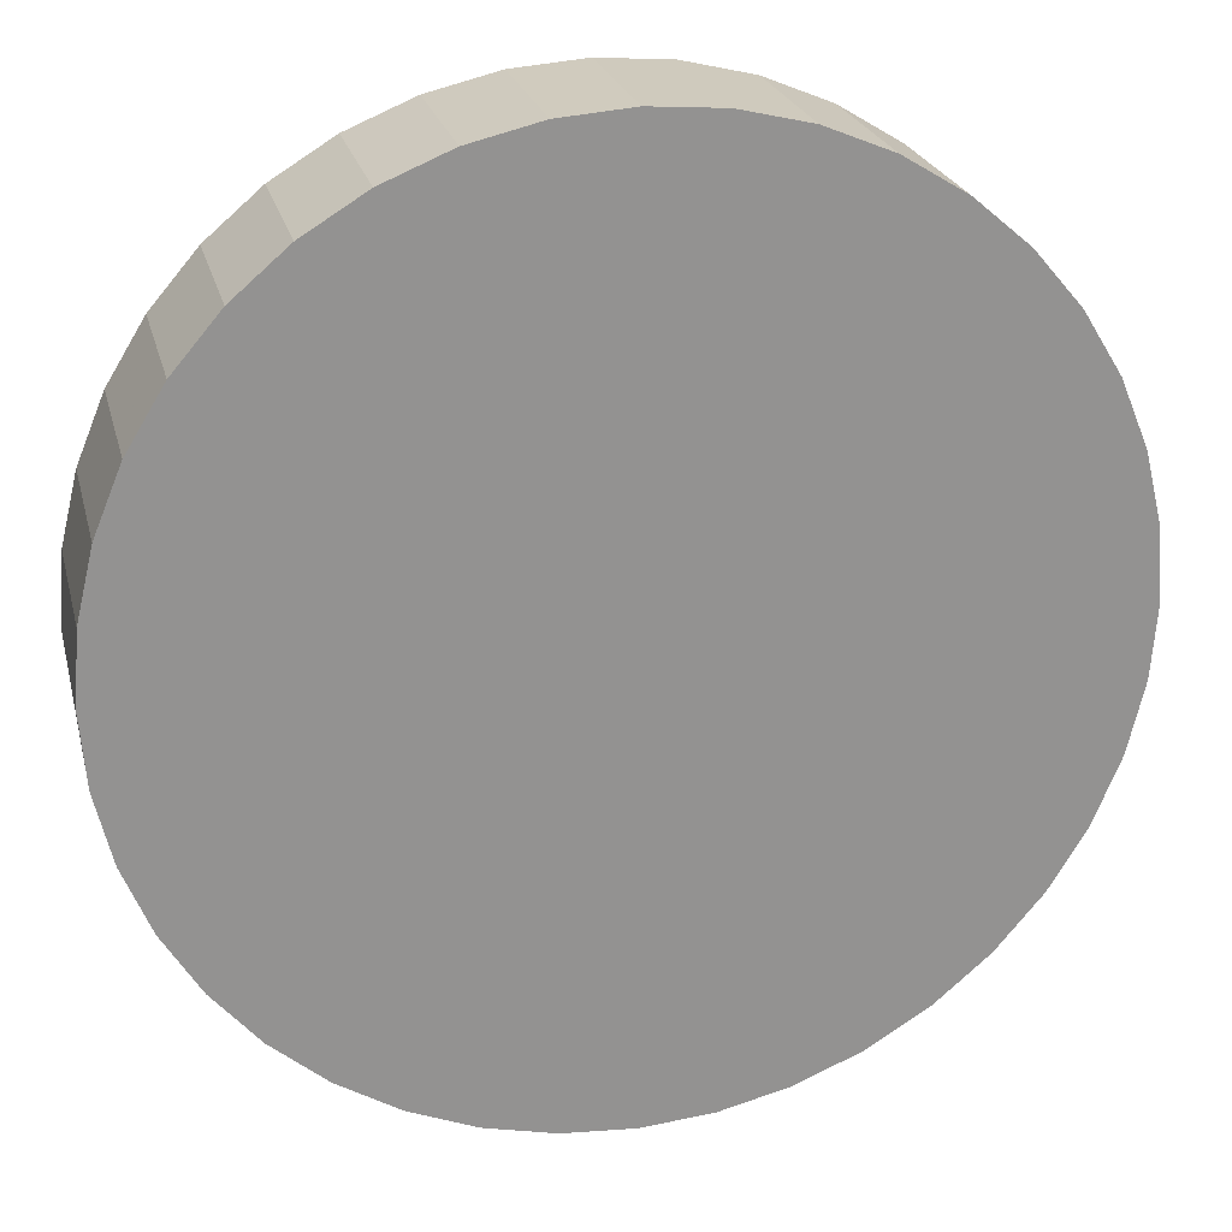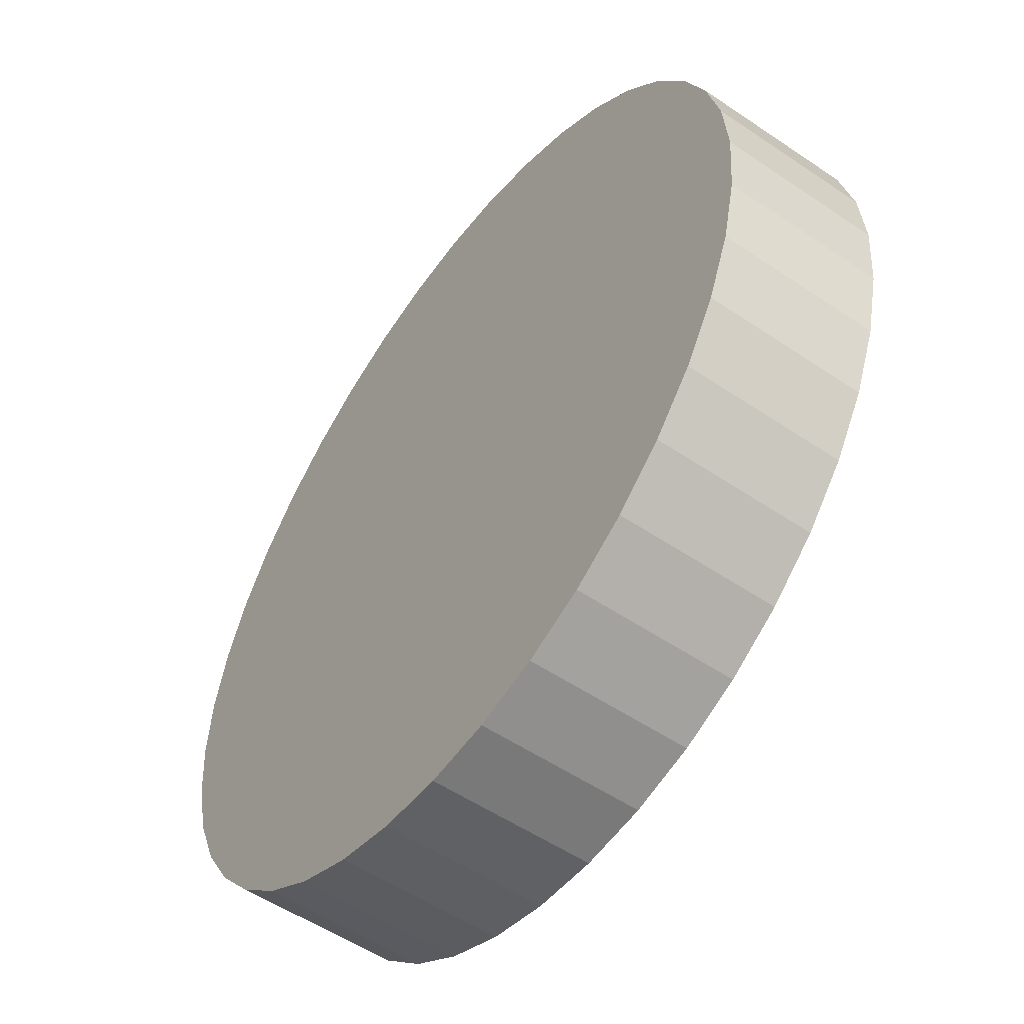
<metadata>
{"format":"obj","ext":"obj","renderer":"f3d","projection":"perspective","resolution":1024,"background":"white","views":[{"elev":23.6,"azim":166.4,"up":"+Y"},{"elev":-53.9,"azim":54.2,"up":"+Y"}]}
</metadata>
<code>
v 4.526e-17 -8.765e-17 0.1792
v 4.526e-17 -8.765e-17 -0.1792
v 0.9838 -8.765e-17 0.1792
v 0.9717 0.1539 0.1792
v 0.9357 0.304 0.1792
v 0.8766 0.4466 0.1792
v 0.7959 0.5783 0.1792
v 0.6957 0.6957 0.1792
v 0.5783 0.7959 0.1792
v 0.4466 0.8766 0.1792
v 0.304 0.9357 0.1792
v 0.1539 0.9717 0.1792
v 1.055e-16 0.9838 0.1792
v -0.1539 0.9717 0.1792
v -0.304 0.9357 0.1792
v -0.4466 0.8766 0.1792
v -0.5783 0.7959 0.1792
v -0.6957 0.6957 0.1792
v -0.7959 0.5783 0.1792
v -0.8766 0.4466 0.1792
v -0.9357 0.304 0.1792
v -0.9717 0.1539 0.1792
v -0.9838 3.283e-17 0.1792
v -0.9717 -0.1539 0.1792
v -0.9357 -0.304 0.1792
v -0.8766 -0.4466 0.1792
v -0.7959 -0.5783 0.1792
v -0.6957 -0.6957 0.1792
v -0.5783 -0.7959 0.1792
v -0.4466 -0.8766 0.1792
v -0.304 -0.9357 0.1792
v -0.1539 -0.9717 0.1792
v -1.355e-16 -0.9838 0.1792
v 0.1539 -0.9717 0.1792
v 0.304 -0.9357 0.1792
v 0.4466 -0.8766 0.1792
v 0.5783 -0.7959 0.1792
v 0.6957 -0.6957 0.1792
v 0.7959 -0.5783 0.1792
v 0.8766 -0.4466 0.1792
v 0.9357 -0.304 0.1792
v 0.9717 -0.1539 0.1792
v 0.9838 -8.765e-17 0.1344
v 0.9717 0.1539 0.1344
v 0.9357 0.304 0.1344
v 0.8766 0.4466 0.1344
v 0.7959 0.5783 0.1344
v 0.6957 0.6957 0.1344
v 0.5783 0.7959 0.1344
v 0.4466 0.8766 0.1344
v 0.304 0.9357 0.1344
v 0.1539 0.9717 0.1344
v 1.055e-16 0.9838 0.1344
v -0.1539 0.9717 0.1344
v -0.304 0.9357 0.1344
v -0.4466 0.8766 0.1344
v -0.5783 0.7959 0.1344
v -0.6957 0.6957 0.1344
v -0.7959 0.5783 0.1344
v -0.8766 0.4466 0.1344
v -0.9357 0.304 0.1344
v -0.9717 0.1539 0.1344
v -0.9838 3.283e-17 0.1344
v -0.9717 -0.1539 0.1344
v -0.9357 -0.304 0.1344
v -0.8766 -0.4466 0.1344
v -0.7959 -0.5783 0.1344
v -0.6957 -0.6957 0.1344
v -0.5783 -0.7959 0.1344
v -0.4466 -0.8766 0.1344
v -0.304 -0.9357 0.1344
v -0.1539 -0.9717 0.1344
v -1.355e-16 -0.9838 0.1344
v 0.1539 -0.9717 0.1344
v 0.304 -0.9357 0.1344
v 0.4466 -0.8766 0.1344
v 0.5783 -0.7959 0.1344
v 0.6957 -0.6957 0.1344
v 0.7959 -0.5783 0.1344
v 0.8766 -0.4466 0.1344
v 0.9357 -0.304 0.1344
v 0.9717 -0.1539 0.1344
v 0.9838 -8.765e-17 0.08959
v 0.9717 0.1539 0.08959
v 0.9357 0.304 0.08959
v 0.8766 0.4466 0.08959
v 0.7959 0.5783 0.08959
v 0.6957 0.6957 0.08959
v 0.5783 0.7959 0.08959
v 0.4466 0.8766 0.08959
v 0.304 0.9357 0.08959
v 0.1539 0.9717 0.08959
v 1.055e-16 0.9838 0.08959
v -0.1539 0.9717 0.08959
v -0.304 0.9357 0.08959
v -0.4466 0.8766 0.08959
v -0.5783 0.7959 0.08959
v -0.6957 0.6957 0.08959
v -0.7959 0.5783 0.08959
v -0.8766 0.4466 0.08959
v -0.9357 0.304 0.08959
v -0.9717 0.1539 0.08959
v -0.9838 3.283e-17 0.08959
v -0.9717 -0.1539 0.08959
v -0.9357 -0.304 0.08959
v -0.8766 -0.4466 0.08959
v -0.7959 -0.5783 0.08959
v -0.6957 -0.6957 0.08959
v -0.5783 -0.7959 0.08959
v -0.4466 -0.8766 0.08959
v -0.304 -0.9357 0.08959
v -0.1539 -0.9717 0.08959
v -1.355e-16 -0.9838 0.08959
v 0.1539 -0.9717 0.08959
v 0.304 -0.9357 0.08959
v 0.4466 -0.8766 0.08959
v 0.5783 -0.7959 0.08959
v 0.6957 -0.6957 0.08959
v 0.7959 -0.5783 0.08959
v 0.8766 -0.4466 0.08959
v 0.9357 -0.304 0.08959
v 0.9717 -0.1539 0.08959
v 0.9838 -8.765e-17 0.0448
v 0.9717 0.1539 0.0448
v 0.9357 0.304 0.0448
v 0.8766 0.4466 0.0448
v 0.7959 0.5783 0.0448
v 0.6957 0.6957 0.0448
v 0.5783 0.7959 0.0448
v 0.4466 0.8766 0.0448
v 0.304 0.9357 0.0448
v 0.1539 0.9717 0.0448
v 1.055e-16 0.9838 0.0448
v -0.1539 0.9717 0.0448
v -0.304 0.9357 0.0448
v -0.4466 0.8766 0.0448
v -0.5783 0.7959 0.0448
v -0.6957 0.6957 0.0448
v -0.7959 0.5783 0.0448
v -0.8766 0.4466 0.0448
v -0.9357 0.304 0.0448
v -0.9717 0.1539 0.0448
v -0.9838 3.283e-17 0.0448
v -0.9717 -0.1539 0.0448
v -0.9357 -0.304 0.0448
v -0.8766 -0.4466 0.0448
v -0.7959 -0.5783 0.0448
v -0.6957 -0.6957 0.0448
v -0.5783 -0.7959 0.0448
v -0.4466 -0.8766 0.0448
v -0.304 -0.9357 0.0448
v -0.1539 -0.9717 0.0448
v -1.355e-16 -0.9838 0.0448
v 0.1539 -0.9717 0.0448
v 0.304 -0.9357 0.0448
v 0.4466 -0.8766 0.0448
v 0.5783 -0.7959 0.0448
v 0.6957 -0.6957 0.0448
v 0.7959 -0.5783 0.0448
v 0.8766 -0.4466 0.0448
v 0.9357 -0.304 0.0448
v 0.9717 -0.1539 0.0448
v 0.9838 -8.765e-17 0
v 0.9717 0.1539 0
v 0.9357 0.304 0
v 0.8766 0.4466 0
v 0.7959 0.5783 0
v 0.6957 0.6957 0
v 0.5783 0.7959 0
v 0.4466 0.8766 0
v 0.304 0.9357 0
v 0.1539 0.9717 0
v 1.055e-16 0.9838 0
v -0.1539 0.9717 0
v -0.304 0.9357 0
v -0.4466 0.8766 0
v -0.5783 0.7959 0
v -0.6957 0.6957 0
v -0.7959 0.5783 0
v -0.8766 0.4466 0
v -0.9357 0.304 0
v -0.9717 0.1539 0
v -0.9838 3.283e-17 0
v -0.9717 -0.1539 0
v -0.9357 -0.304 0
v -0.8766 -0.4466 0
v -0.7959 -0.5783 0
v -0.6957 -0.6957 0
v -0.5783 -0.7959 0
v -0.4466 -0.8766 0
v -0.304 -0.9357 0
v -0.1539 -0.9717 0
v -1.355e-16 -0.9838 0
v 0.1539 -0.9717 0
v 0.304 -0.9357 0
v 0.4466 -0.8766 0
v 0.5783 -0.7959 0
v 0.6957 -0.6957 0
v 0.7959 -0.5783 0
v 0.8766 -0.4466 0
v 0.9357 -0.304 0
v 0.9717 -0.1539 0
v 0.9838 -8.765e-17 -0.0448
v 0.9717 0.1539 -0.0448
v 0.9357 0.304 -0.0448
v 0.8766 0.4466 -0.0448
v 0.7959 0.5783 -0.0448
v 0.6957 0.6957 -0.0448
v 0.5783 0.7959 -0.0448
v 0.4466 0.8766 -0.0448
v 0.304 0.9357 -0.0448
v 0.1539 0.9717 -0.0448
v 1.055e-16 0.9838 -0.0448
v -0.1539 0.9717 -0.0448
v -0.304 0.9357 -0.0448
v -0.4466 0.8766 -0.0448
v -0.5783 0.7959 -0.0448
v -0.6957 0.6957 -0.0448
v -0.7959 0.5783 -0.0448
v -0.8766 0.4466 -0.0448
v -0.9357 0.304 -0.0448
v -0.9717 0.1539 -0.0448
v -0.9838 3.283e-17 -0.0448
v -0.9717 -0.1539 -0.0448
v -0.9357 -0.304 -0.0448
v -0.8766 -0.4466 -0.0448
v -0.7959 -0.5783 -0.0448
v -0.6957 -0.6957 -0.0448
v -0.5783 -0.7959 -0.0448
v -0.4466 -0.8766 -0.0448
v -0.304 -0.9357 -0.0448
v -0.1539 -0.9717 -0.0448
v -1.355e-16 -0.9838 -0.0448
v 0.1539 -0.9717 -0.0448
v 0.304 -0.9357 -0.0448
v 0.4466 -0.8766 -0.0448
v 0.5783 -0.7959 -0.0448
v 0.6957 -0.6957 -0.0448
v 0.7959 -0.5783 -0.0448
v 0.8766 -0.4466 -0.0448
v 0.9357 -0.304 -0.0448
v 0.9717 -0.1539 -0.0448
v 0.9838 -8.765e-17 -0.08959
v 0.9717 0.1539 -0.08959
v 0.9357 0.304 -0.08959
v 0.8766 0.4466 -0.08959
v 0.7959 0.5783 -0.08959
v 0.6957 0.6957 -0.08959
v 0.5783 0.7959 -0.08959
v 0.4466 0.8766 -0.08959
v 0.304 0.9357 -0.08959
v 0.1539 0.9717 -0.08959
v 1.055e-16 0.9838 -0.08959
v -0.1539 0.9717 -0.08959
v -0.304 0.9357 -0.08959
v -0.4466 0.8766 -0.08959
v -0.5783 0.7959 -0.08959
v -0.6957 0.6957 -0.08959
v -0.7959 0.5783 -0.08959
v -0.8766 0.4466 -0.08959
v -0.9357 0.304 -0.08959
v -0.9717 0.1539 -0.08959
v -0.9838 3.283e-17 -0.08959
v -0.9717 -0.1539 -0.08959
v -0.9357 -0.304 -0.08959
v -0.8766 -0.4466 -0.08959
v -0.7959 -0.5783 -0.08959
v -0.6957 -0.6957 -0.08959
v -0.5783 -0.7959 -0.08959
v -0.4466 -0.8766 -0.08959
v -0.304 -0.9357 -0.08959
v -0.1539 -0.9717 -0.08959
v -1.355e-16 -0.9838 -0.08959
v 0.1539 -0.9717 -0.08959
v 0.304 -0.9357 -0.08959
v 0.4466 -0.8766 -0.08959
v 0.5783 -0.7959 -0.08959
v 0.6957 -0.6957 -0.08959
v 0.7959 -0.5783 -0.08959
v 0.8766 -0.4466 -0.08959
v 0.9357 -0.304 -0.08959
v 0.9717 -0.1539 -0.08959
v 0.9838 -8.765e-17 -0.1344
v 0.9717 0.1539 -0.1344
v 0.9357 0.304 -0.1344
v 0.8766 0.4466 -0.1344
v 0.7959 0.5783 -0.1344
v 0.6957 0.6957 -0.1344
v 0.5783 0.7959 -0.1344
v 0.4466 0.8766 -0.1344
v 0.304 0.9357 -0.1344
v 0.1539 0.9717 -0.1344
v 1.055e-16 0.9838 -0.1344
v -0.1539 0.9717 -0.1344
v -0.304 0.9357 -0.1344
v -0.4466 0.8766 -0.1344
v -0.5783 0.7959 -0.1344
v -0.6957 0.6957 -0.1344
v -0.7959 0.5783 -0.1344
v -0.8766 0.4466 -0.1344
v -0.9357 0.304 -0.1344
v -0.9717 0.1539 -0.1344
v -0.9838 3.283e-17 -0.1344
v -0.9717 -0.1539 -0.1344
v -0.9357 -0.304 -0.1344
v -0.8766 -0.4466 -0.1344
v -0.7959 -0.5783 -0.1344
v -0.6957 -0.6957 -0.1344
v -0.5783 -0.7959 -0.1344
v -0.4466 -0.8766 -0.1344
v -0.304 -0.9357 -0.1344
v -0.1539 -0.9717 -0.1344
v -1.355e-16 -0.9838 -0.1344
v 0.1539 -0.9717 -0.1344
v 0.304 -0.9357 -0.1344
v 0.4466 -0.8766 -0.1344
v 0.5783 -0.7959 -0.1344
v 0.6957 -0.6957 -0.1344
v 0.7959 -0.5783 -0.1344
v 0.8766 -0.4466 -0.1344
v 0.9357 -0.304 -0.1344
v 0.9717 -0.1539 -0.1344
v 0.9838 -8.765e-17 -0.1792
v 0.9717 0.1539 -0.1792
v 0.9357 0.304 -0.1792
v 0.8766 0.4466 -0.1792
v 0.7959 0.5783 -0.1792
v 0.6957 0.6957 -0.1792
v 0.5783 0.7959 -0.1792
v 0.4466 0.8766 -0.1792
v 0.304 0.9357 -0.1792
v 0.1539 0.9717 -0.1792
v 1.055e-16 0.9838 -0.1792
v -0.1539 0.9717 -0.1792
v -0.304 0.9357 -0.1792
v -0.4466 0.8766 -0.1792
v -0.5783 0.7959 -0.1792
v -0.6957 0.6957 -0.1792
v -0.7959 0.5783 -0.1792
v -0.8766 0.4466 -0.1792
v -0.9357 0.304 -0.1792
v -0.9717 0.1539 -0.1792
v -0.9838 3.283e-17 -0.1792
v -0.9717 -0.1539 -0.1792
v -0.9357 -0.304 -0.1792
v -0.8766 -0.4466 -0.1792
v -0.7959 -0.5783 -0.1792
v -0.6957 -0.6957 -0.1792
v -0.5783 -0.7959 -0.1792
v -0.4466 -0.8766 -0.1792
v -0.304 -0.9357 -0.1792
v -0.1539 -0.9717 -0.1792
v -1.355e-16 -0.9838 -0.1792
v 0.1539 -0.9717 -0.1792
v 0.304 -0.9357 -0.1792
v 0.4466 -0.8766 -0.1792
v 0.5783 -0.7959 -0.1792
v 0.6957 -0.6957 -0.1792
v 0.7959 -0.5783 -0.1792
v 0.8766 -0.4466 -0.1792
v 0.9357 -0.304 -0.1792
v 0.9717 -0.1539 -0.1792
f 1 3 4
f 2 324 323
f 1 4 5
f 2 325 324
f 1 5 6
f 2 326 325
f 1 6 7
f 2 327 326
f 1 7 8
f 2 328 327
f 1 8 9
f 2 329 328
f 1 9 10
f 2 330 329
f 1 10 11
f 2 331 330
f 1 11 12
f 2 332 331
f 1 12 13
f 2 333 332
f 1 13 14
f 2 334 333
f 1 14 15
f 2 335 334
f 1 15 16
f 2 336 335
f 1 16 17
f 2 337 336
f 1 17 18
f 2 338 337
f 1 18 19
f 2 339 338
f 1 19 20
f 2 340 339
f 1 20 21
f 2 341 340
f 1 21 22
f 2 342 341
f 1 22 23
f 2 343 342
f 1 23 24
f 2 344 343
f 1 24 25
f 2 345 344
f 1 25 26
f 2 346 345
f 1 26 27
f 2 347 346
f 1 27 28
f 2 348 347
f 1 28 29
f 2 349 348
f 1 29 30
f 2 350 349
f 1 30 31
f 2 351 350
f 1 31 32
f 2 352 351
f 1 32 33
f 2 353 352
f 1 33 34
f 2 354 353
f 1 34 35
f 2 355 354
f 1 35 36
f 2 356 355
f 1 36 37
f 2 357 356
f 1 37 38
f 2 358 357
f 1 38 39
f 2 359 358
f 1 39 40
f 2 360 359
f 1 40 41
f 2 361 360
f 1 41 42
f 2 362 361
f 1 42 3
f 2 323 362
f 43 4 3
f 43 44 4
f 44 5 4
f 44 45 5
f 45 6 5
f 45 46 6
f 46 7 6
f 46 47 7
f 47 8 7
f 47 48 8
f 48 9 8
f 48 49 9
f 49 10 9
f 49 50 10
f 50 11 10
f 50 51 11
f 51 12 11
f 51 52 12
f 52 13 12
f 52 53 13
f 53 14 13
f 53 54 14
f 54 15 14
f 54 55 15
f 55 16 15
f 55 56 16
f 56 17 16
f 56 57 17
f 57 18 17
f 57 58 18
f 58 19 18
f 58 59 19
f 59 20 19
f 59 60 20
f 60 21 20
f 60 61 21
f 61 22 21
f 61 62 22
f 62 23 22
f 62 63 23
f 63 24 23
f 63 64 24
f 64 25 24
f 64 65 25
f 65 26 25
f 65 66 26
f 66 27 26
f 66 67 27
f 67 28 27
f 67 68 28
f 68 29 28
f 68 69 29
f 69 30 29
f 69 70 30
f 70 31 30
f 70 71 31
f 71 32 31
f 71 72 32
f 72 33 32
f 72 73 33
f 73 34 33
f 73 74 34
f 74 35 34
f 74 75 35
f 75 36 35
f 75 76 36
f 76 37 36
f 76 77 37
f 77 38 37
f 77 78 38
f 78 39 38
f 78 79 39
f 79 40 39
f 79 80 40
f 80 41 40
f 80 81 41
f 81 42 41
f 81 82 42
f 82 3 42
f 82 43 3
f 83 44 43
f 83 84 44
f 84 45 44
f 84 85 45
f 85 46 45
f 85 86 46
f 86 47 46
f 86 87 47
f 87 48 47
f 87 88 48
f 88 49 48
f 88 89 49
f 89 50 49
f 89 90 50
f 90 51 50
f 90 91 51
f 91 52 51
f 91 92 52
f 92 53 52
f 92 93 53
f 93 54 53
f 93 94 54
f 94 55 54
f 94 95 55
f 95 56 55
f 95 96 56
f 96 57 56
f 96 97 57
f 97 58 57
f 97 98 58
f 98 59 58
f 98 99 59
f 99 60 59
f 99 100 60
f 100 61 60
f 100 101 61
f 101 62 61
f 101 102 62
f 102 63 62
f 102 103 63
f 103 64 63
f 103 104 64
f 104 65 64
f 104 105 65
f 105 66 65
f 105 106 66
f 106 67 66
f 106 107 67
f 107 68 67
f 107 108 68
f 108 69 68
f 108 109 69
f 109 70 69
f 109 110 70
f 110 71 70
f 110 111 71
f 111 72 71
f 111 112 72
f 112 73 72
f 112 113 73
f 113 74 73
f 113 114 74
f 114 75 74
f 114 115 75
f 115 76 75
f 115 116 76
f 116 77 76
f 116 117 77
f 117 78 77
f 117 118 78
f 118 79 78
f 118 119 79
f 119 80 79
f 119 120 80
f 120 81 80
f 120 121 81
f 121 82 81
f 121 122 82
f 122 43 82
f 122 83 43
f 123 84 83
f 123 124 84
f 124 85 84
f 124 125 85
f 125 86 85
f 125 126 86
f 126 87 86
f 126 127 87
f 127 88 87
f 127 128 88
f 128 89 88
f 128 129 89
f 129 90 89
f 129 130 90
f 130 91 90
f 130 131 91
f 131 92 91
f 131 132 92
f 132 93 92
f 132 133 93
f 133 94 93
f 133 134 94
f 134 95 94
f 134 135 95
f 135 96 95
f 135 136 96
f 136 97 96
f 136 137 97
f 137 98 97
f 137 138 98
f 138 99 98
f 138 139 99
f 139 100 99
f 139 140 100
f 140 101 100
f 140 141 101
f 141 102 101
f 141 142 102
f 142 103 102
f 142 143 103
f 143 104 103
f 143 144 104
f 144 105 104
f 144 145 105
f 145 106 105
f 145 146 106
f 146 107 106
f 146 147 107
f 147 108 107
f 147 148 108
f 148 109 108
f 148 149 109
f 149 110 109
f 149 150 110
f 150 111 110
f 150 151 111
f 151 112 111
f 151 152 112
f 152 113 112
f 152 153 113
f 153 114 113
f 153 154 114
f 154 115 114
f 154 155 115
f 155 116 115
f 155 156 116
f 156 117 116
f 156 157 117
f 157 118 117
f 157 158 118
f 158 119 118
f 158 159 119
f 159 120 119
f 159 160 120
f 160 121 120
f 160 161 121
f 161 122 121
f 161 162 122
f 162 83 122
f 162 123 83
f 163 124 123
f 163 164 124
f 164 125 124
f 164 165 125
f 165 126 125
f 165 166 126
f 166 127 126
f 166 167 127
f 167 128 127
f 167 168 128
f 168 129 128
f 168 169 129
f 169 130 129
f 169 170 130
f 170 131 130
f 170 171 131
f 171 132 131
f 171 172 132
f 172 133 132
f 172 173 133
f 173 134 133
f 173 174 134
f 174 135 134
f 174 175 135
f 175 136 135
f 175 176 136
f 176 137 136
f 176 177 137
f 177 138 137
f 177 178 138
f 178 139 138
f 178 179 139
f 179 140 139
f 179 180 140
f 180 141 140
f 180 181 141
f 181 142 141
f 181 182 142
f 182 143 142
f 182 183 143
f 183 144 143
f 183 184 144
f 184 145 144
f 184 185 145
f 185 146 145
f 185 186 146
f 186 147 146
f 186 187 147
f 187 148 147
f 187 188 148
f 188 149 148
f 188 189 149
f 189 150 149
f 189 190 150
f 190 151 150
f 190 191 151
f 191 152 151
f 191 192 152
f 192 153 152
f 192 193 153
f 193 154 153
f 193 194 154
f 194 155 154
f 194 195 155
f 195 156 155
f 195 196 156
f 196 157 156
f 196 197 157
f 197 158 157
f 197 198 158
f 198 159 158
f 198 199 159
f 199 160 159
f 199 200 160
f 200 161 160
f 200 201 161
f 201 162 161
f 201 202 162
f 202 123 162
f 202 163 123
f 203 164 163
f 203 204 164
f 204 165 164
f 204 205 165
f 205 166 165
f 205 206 166
f 206 167 166
f 206 207 167
f 207 168 167
f 207 208 168
f 208 169 168
f 208 209 169
f 209 170 169
f 209 210 170
f 210 171 170
f 210 211 171
f 211 172 171
f 211 212 172
f 212 173 172
f 212 213 173
f 213 174 173
f 213 214 174
f 214 175 174
f 214 215 175
f 215 176 175
f 215 216 176
f 216 177 176
f 216 217 177
f 217 178 177
f 217 218 178
f 218 179 178
f 218 219 179
f 219 180 179
f 219 220 180
f 220 181 180
f 220 221 181
f 221 182 181
f 221 222 182
f 222 183 182
f 222 223 183
f 223 184 183
f 223 224 184
f 224 185 184
f 224 225 185
f 225 186 185
f 225 226 186
f 226 187 186
f 226 227 187
f 227 188 187
f 227 228 188
f 228 189 188
f 228 229 189
f 229 190 189
f 229 230 190
f 230 191 190
f 230 231 191
f 231 192 191
f 231 232 192
f 232 193 192
f 232 233 193
f 233 194 193
f 233 234 194
f 234 195 194
f 234 235 195
f 235 196 195
f 235 236 196
f 236 197 196
f 236 237 197
f 237 198 197
f 237 238 198
f 238 199 198
f 238 239 199
f 239 200 199
f 239 240 200
f 240 201 200
f 240 241 201
f 241 202 201
f 241 242 202
f 242 163 202
f 242 203 163
f 243 204 203
f 243 244 204
f 244 205 204
f 244 245 205
f 245 206 205
f 245 246 206
f 246 207 206
f 246 247 207
f 247 208 207
f 247 248 208
f 248 209 208
f 248 249 209
f 249 210 209
f 249 250 210
f 250 211 210
f 250 251 211
f 251 212 211
f 251 252 212
f 252 213 212
f 252 253 213
f 253 214 213
f 253 254 214
f 254 215 214
f 254 255 215
f 255 216 215
f 255 256 216
f 256 217 216
f 256 257 217
f 257 218 217
f 257 258 218
f 258 219 218
f 258 259 219
f 259 220 219
f 259 260 220
f 260 221 220
f 260 261 221
f 261 222 221
f 261 262 222
f 262 223 222
f 262 263 223
f 263 224 223
f 263 264 224
f 264 225 224
f 264 265 225
f 265 226 225
f 265 266 226
f 266 227 226
f 266 267 227
f 267 228 227
f 267 268 228
f 268 229 228
f 268 269 229
f 269 230 229
f 269 270 230
f 270 231 230
f 270 271 231
f 271 232 231
f 271 272 232
f 272 233 232
f 272 273 233
f 273 234 233
f 273 274 234
f 274 235 234
f 274 275 235
f 275 236 235
f 275 276 236
f 276 237 236
f 276 277 237
f 277 238 237
f 277 278 238
f 278 239 238
f 278 279 239
f 279 240 239
f 279 280 240
f 280 241 240
f 280 281 241
f 281 242 241
f 281 282 242
f 282 203 242
f 282 243 203
f 283 244 243
f 283 284 244
f 284 245 244
f 284 285 245
f 285 246 245
f 285 286 246
f 286 247 246
f 286 287 247
f 287 248 247
f 287 288 248
f 288 249 248
f 288 289 249
f 289 250 249
f 289 290 250
f 290 251 250
f 290 291 251
f 291 252 251
f 291 292 252
f 292 253 252
f 292 293 253
f 293 254 253
f 293 294 254
f 294 255 254
f 294 295 255
f 295 256 255
f 295 296 256
f 296 257 256
f 296 297 257
f 297 258 257
f 297 298 258
f 298 259 258
f 298 299 259
f 299 260 259
f 299 300 260
f 300 261 260
f 300 301 261
f 301 262 261
f 301 302 262
f 302 263 262
f 302 303 263
f 303 264 263
f 303 304 264
f 304 265 264
f 304 305 265
f 305 266 265
f 305 306 266
f 306 267 266
f 306 307 267
f 307 268 267
f 307 308 268
f 308 269 268
f 308 309 269
f 309 270 269
f 309 310 270
f 310 271 270
f 310 311 271
f 311 272 271
f 311 312 272
f 312 273 272
f 312 313 273
f 313 274 273
f 313 314 274
f 314 275 274
f 314 315 275
f 315 276 275
f 315 316 276
f 316 277 276
f 316 317 277
f 317 278 277
f 317 318 278
f 318 279 278
f 318 319 279
f 319 280 279
f 319 320 280
f 320 281 280
f 320 321 281
f 321 282 281
f 321 322 282
f 322 243 282
f 322 283 243
f 323 284 283
f 323 324 284
f 324 285 284
f 324 325 285
f 325 286 285
f 325 326 286
f 326 287 286
f 326 327 287
f 327 288 287
f 327 328 288
f 328 289 288
f 328 329 289
f 329 290 289
f 329 330 290
f 330 291 290
f 330 331 291
f 331 292 291
f 331 332 292
f 332 293 292
f 332 333 293
f 333 294 293
f 333 334 294
f 334 295 294
f 334 335 295
f 335 296 295
f 335 336 296
f 336 297 296
f 336 337 297
f 337 298 297
f 337 338 298
f 338 299 298
f 338 339 299
f 339 300 299
f 339 340 300
f 340 301 300
f 340 341 301
f 341 302 301
f 341 342 302
f 342 303 302
f 342 343 303
f 343 304 303
f 343 344 304
f 344 305 304
f 344 345 305
f 345 306 305
f 345 346 306
f 346 307 306
f 346 347 307
f 347 308 307
f 347 348 308
f 348 309 308
f 348 349 309
f 349 310 309
f 349 350 310
f 350 311 310
f 350 351 311
f 351 312 311
f 351 352 312
f 352 313 312
f 352 353 313
f 353 314 313
f 353 354 314
f 354 315 314
f 354 355 315
f 355 316 315
f 355 356 316
f 356 317 316
f 356 357 317
f 357 318 317
f 357 358 318
f 358 319 318
f 358 359 319
f 359 320 319
f 359 360 320
f 360 321 320
f 360 361 321
f 361 322 321
f 361 362 322
f 362 283 322
f 362 323 283

</code>
